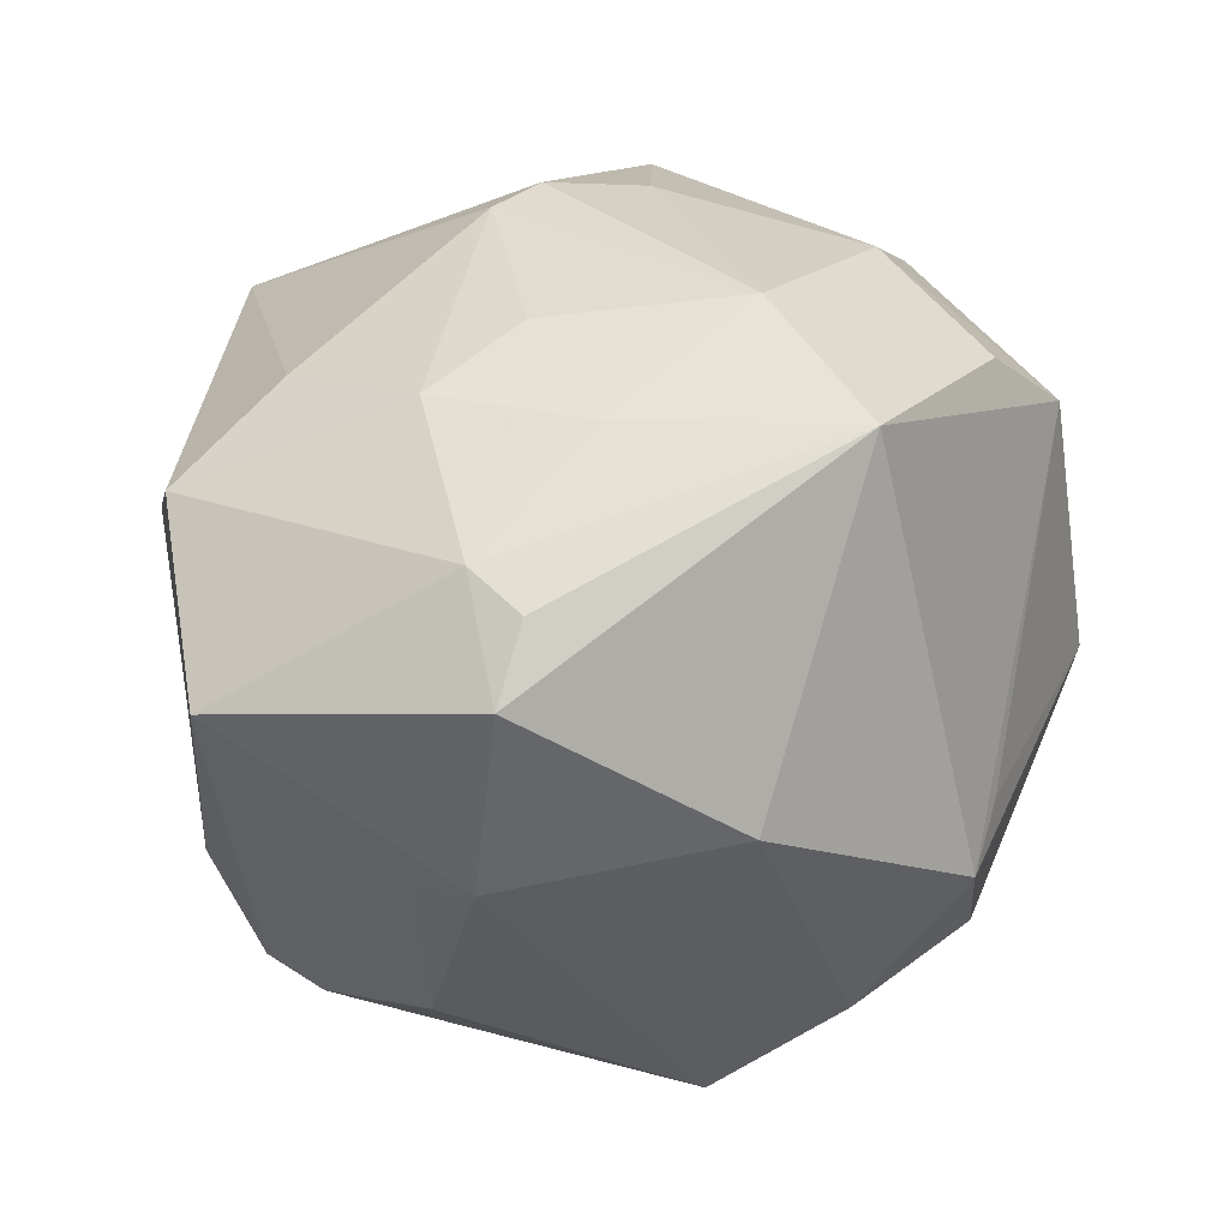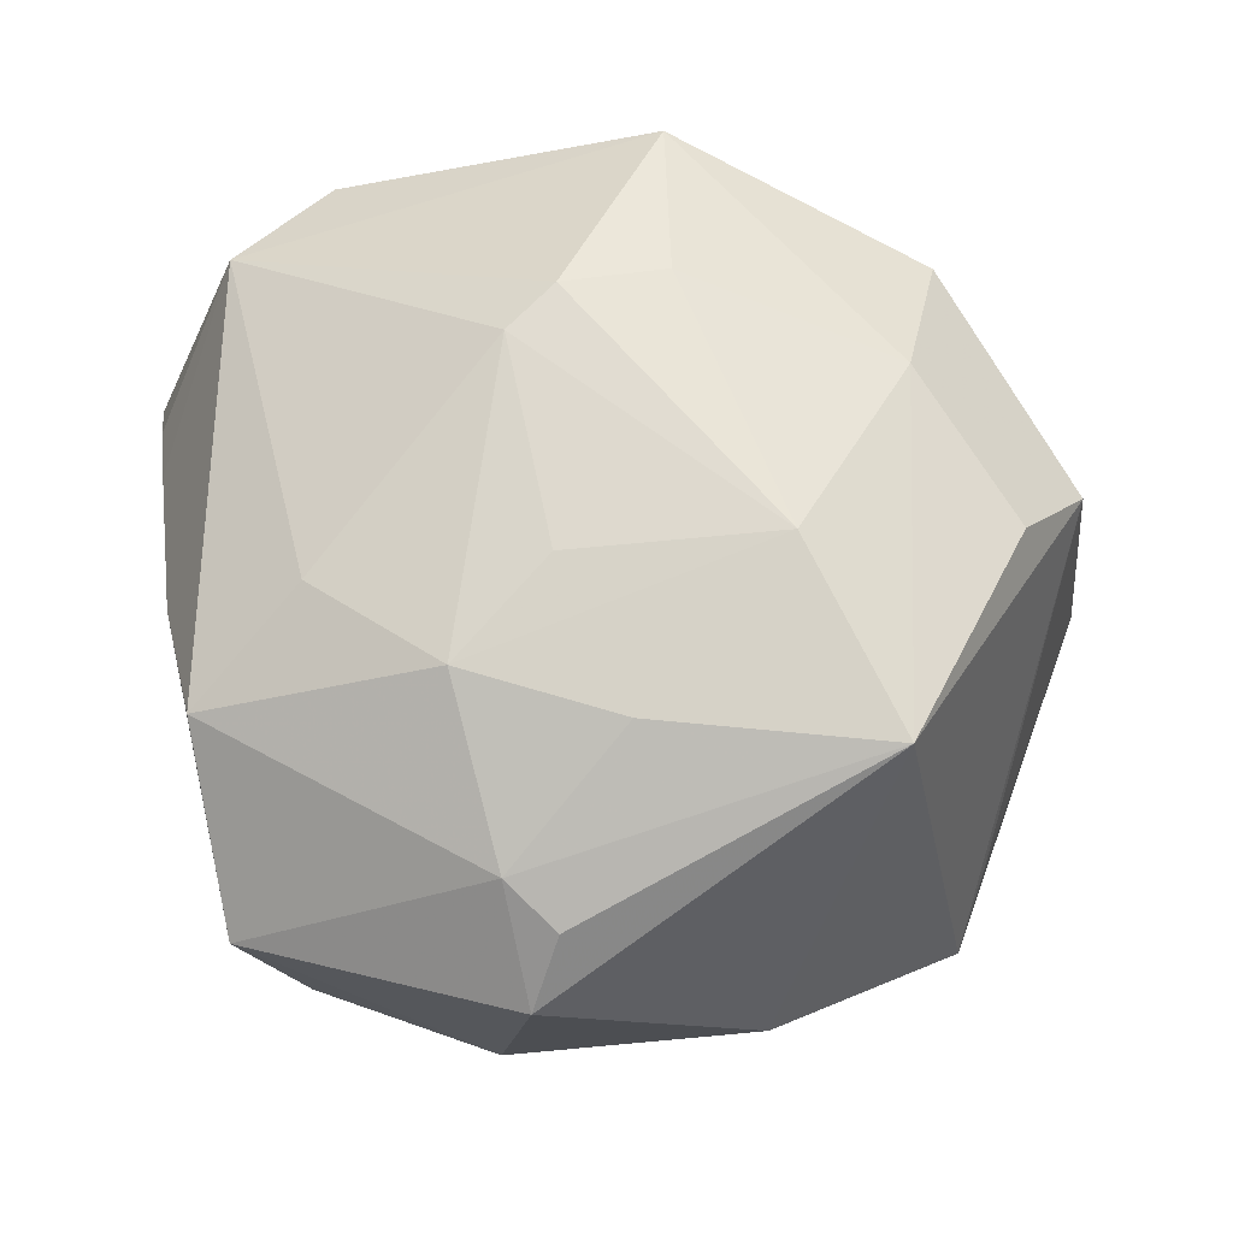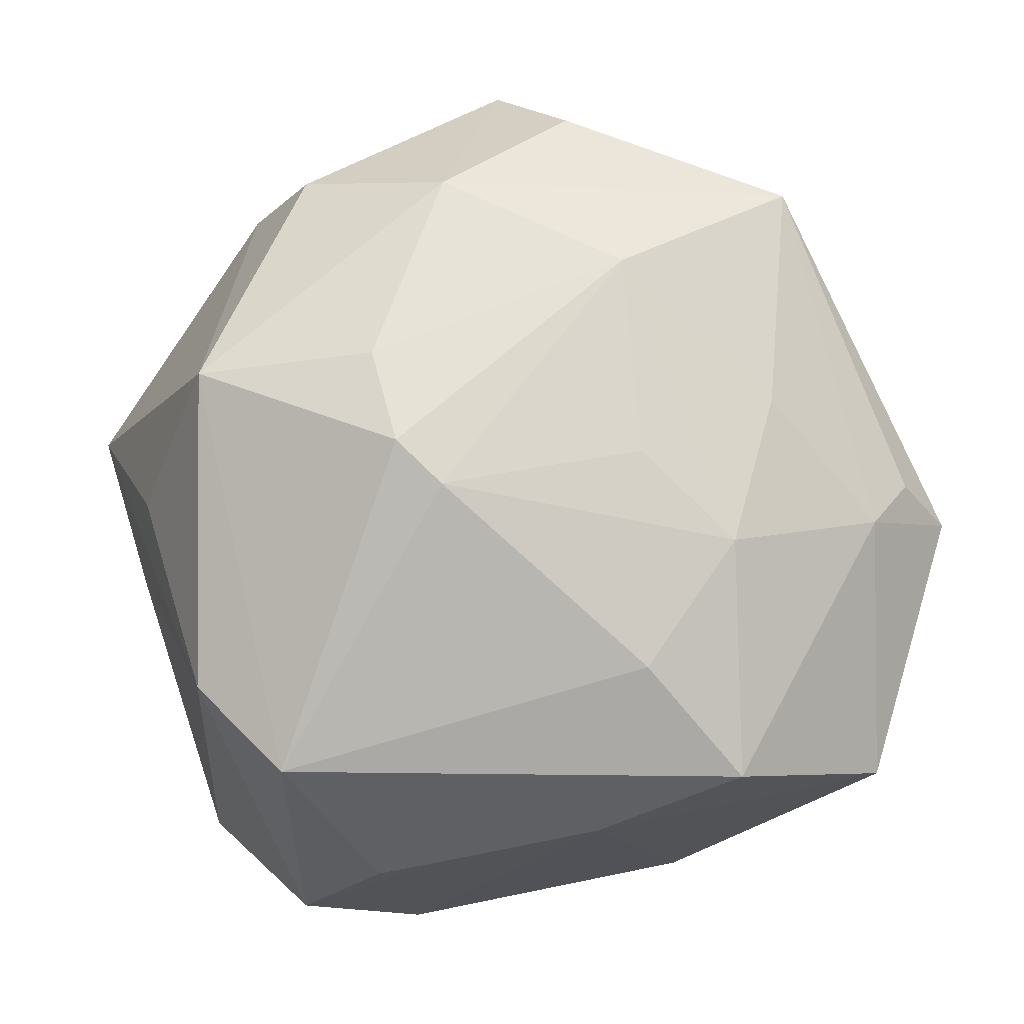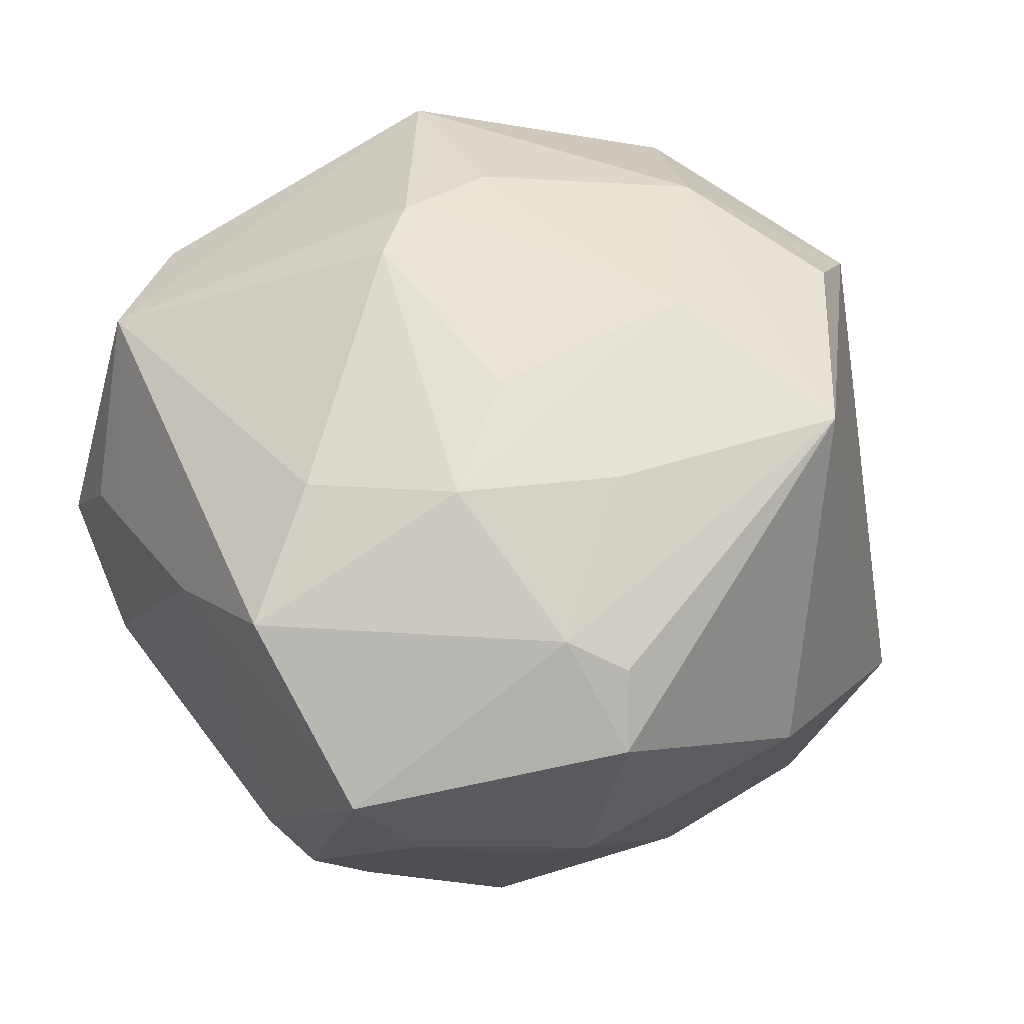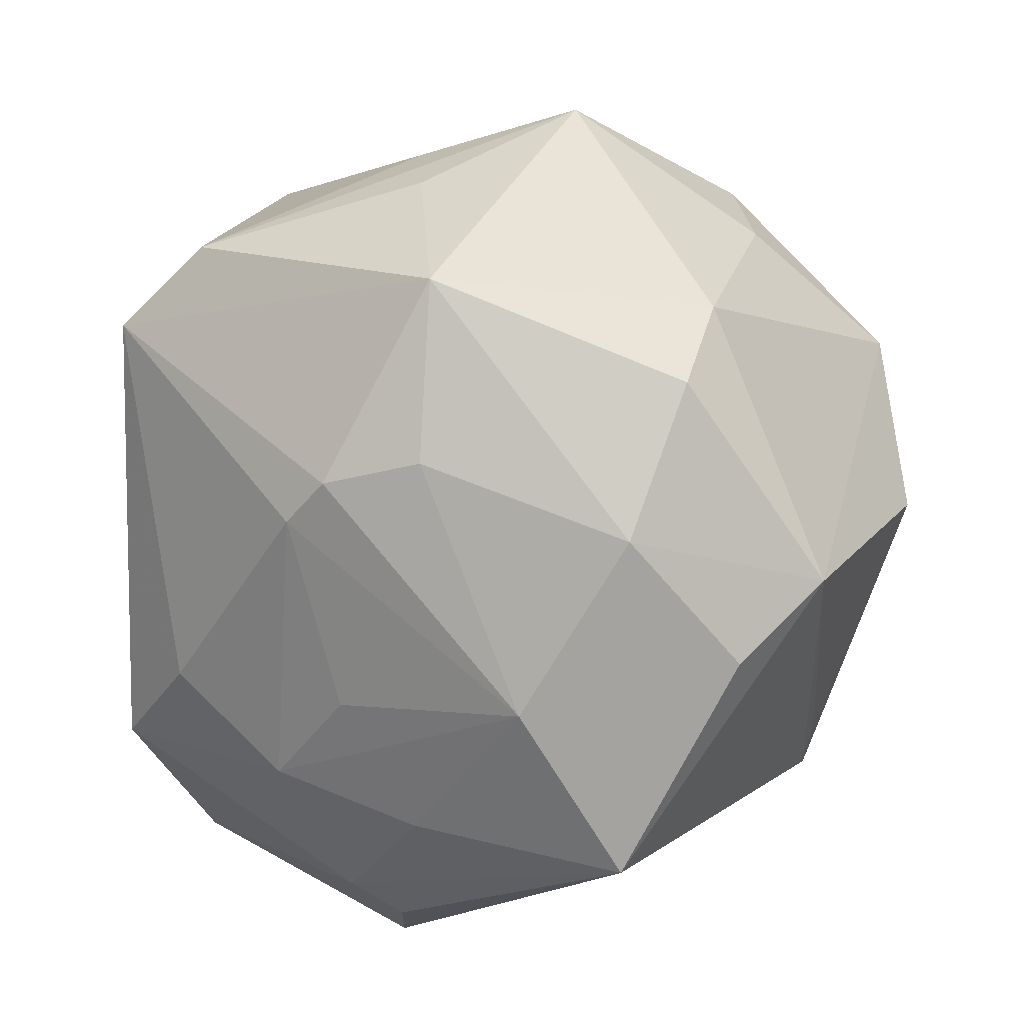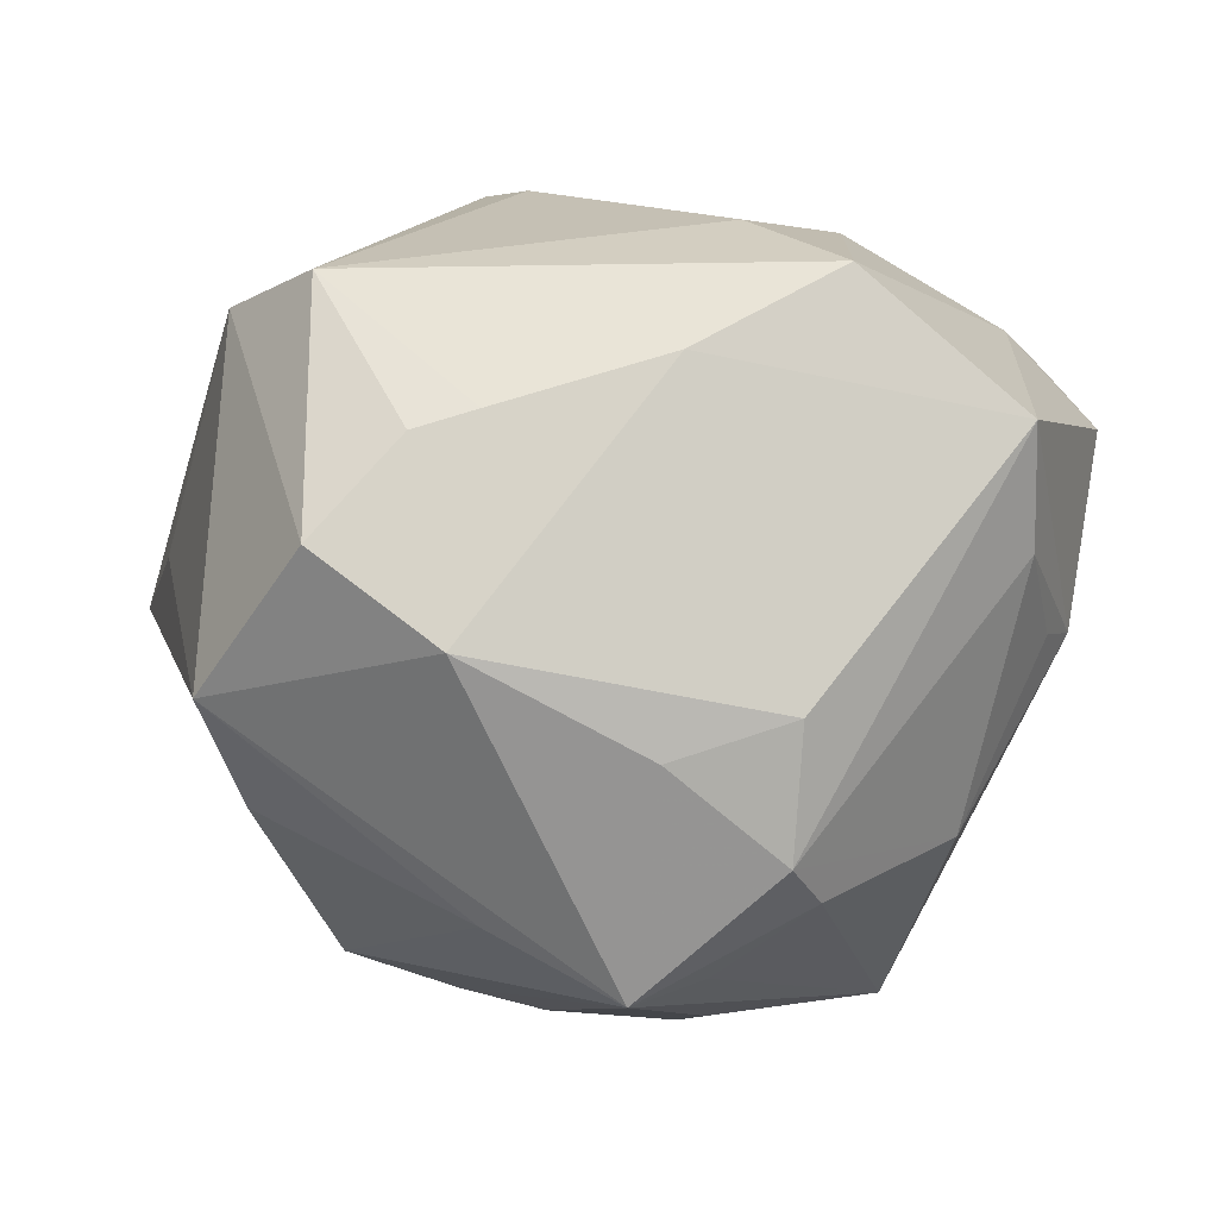
<metadata>
{"format":"obj","ext":"obj","renderer":"f3d","projection":"perspective","resolution":1024,"background":"white","views":[{"elev":27.8,"azim":2.0,"up":"+Z"},{"elev":-28.1,"azim":-2.9,"up":"+Y"},{"elev":69.1,"azim":-90.6,"up":"+Z"},{"elev":47.9,"azim":-23.7,"up":"+Z"},{"elev":13.9,"azim":18.3,"up":"+Y"},{"elev":-9.8,"azim":-87.0,"up":"+Z"}]}
</metadata>
<code>
v 0.02719 -0.03331 -0.02848
v -0.0358 -0.01915 -0.03292
v -0.0375 -0.0435 0.0109
v -0.01614 -0.0362 -0.02779
v -0.04861 0.01709 0.008
v -0.02975 -0.04357 -0.001
v 0.0321 0.03787 -0.006761
v -0.01022 -0.04862 -0.005759
v -0.0418 -0.02567 0.02599
v 0.03334 0.03275 0.02013
v 0.01221 -0.02894 -0.04242
v 0.006749 -0.006623 -0.0456
v 0.03308 0.02572 0.03107
v -0.02363 0.036 -0.02522
v -0.01088 -0.04278 0.02694
v 0.04645 0.02267 -0.01803
v -0.02877 0.01177 -0.03777
v 0.04049 -0.006618 0.03329
v -0.005555 -0.01013 -0.04564
v -0.009141 0.04761 0.003544
v 0.004683 0.02979 -0.03806
v -0.04561 -0.009242 0.01636
v -0.007656 -0.05262 0.01677
v 0.01055 0.05363 0.001388
v 0.02646 -0.0007039 -0.04426
v 0.04219 0.01888 -0.02485
v -0.05002 0.0268 -0.003226
v 0.02757 -0.03256 0.03718
v 0.03704 -0.006482 -0.03331
v -0.04074 0.0276 0.02631
v -0.04244 -0.006728 -0.02342
v 0.004026 0.007469 -0.04463
v 0.001169 -0.03011 0.03629
v -0.0118 0.008601 0.04322
v 0.02133 0.03373 -0.03248
v -0.004128 0.04574 0.0176
v 0.02672 -0.007754 -0.04149
v -0.006696 -0.01433 0.04004
v 0.01692 -0.04782 0.0006686
v 0.004397 0.03731 0.03805
v 0.02879 0.008521 0.03936
v 0.008009 0.01737 -0.04201
v 0.03906 -0.03385 -0.01197
v -0.03086 -0.0147 0.03372
v -0.0362 0.03941 -0.01585
v -0.03017 0.03774 0.02537
v 0.04834 0.01098 -0.01446
v -0.04788 0.01012 0.01023
v -0.01656 -0.04588 -0.006986
v -0.006759 0.0138 0.04418
v 0.004766 0.01671 0.04286
v 0.01657 -0.01261 0.0424
v -0.02924 -0.02203 -0.03561
v 0.04839 0.001861 0.02488
v -0.04142 -0.02039 -0.01893
v 0.05291 0.004319 -0.005677
v -0.005225 -0.04719 0.02405
v 0.0397 -0.02534 -0.02273
v -0.01649 -0.02503 0.03648
v 0.04138 -0.02664 -0.006884
v -0.02468 -0.01077 -0.04267
v -0.0284 -0.002869 -0.04571
v -0.04914 0.01312 -0.01357
v 0.02599 0.04133 -0.01931
f 43 28 39
f 54 28 43
f 24 40 10
f 24 46 36
f 36 40 24
f 46 40 36
f 18 28 54
f 43 58 56
f 20 46 24
f 15 9 3
f 63 62 31
f 2 31 62
f 54 10 13
f 13 10 40
f 52 50 34
f 35 21 24
f 35 26 25
f 24 10 7
f 47 56 29
f 29 56 58
f 25 26 29
f 54 43 60
f 60 56 54
f 43 56 60
f 46 27 30
f 9 44 30
f 30 44 34
f 34 50 30
f 30 40 46
f 30 50 40
f 21 62 17
f 59 44 9
f 9 15 59
f 34 44 59
f 39 28 23
f 23 8 39
f 3 8 23
f 23 15 3
f 42 62 21
f 42 32 62
f 25 32 42
f 42 35 25
f 21 35 42
f 3 2 6
f 6 8 3
f 49 8 6
f 55 2 3
f 31 2 55
f 63 31 55
f 41 13 40
f 41 18 54
f 54 13 41
f 28 18 41
f 41 52 28
f 16 7 10
f 16 10 54
f 54 56 16
f 16 56 47
f 47 29 16
f 16 29 26
f 26 35 16
f 1 58 43
f 1 11 58
f 1 43 39
f 39 8 1
f 8 11 1
f 37 11 25
f 58 11 37
f 25 29 37
f 37 29 58
f 25 11 12
f 12 32 25
f 62 32 12
f 62 11 61
f 5 30 27
f 45 27 46
f 63 27 45
f 45 20 24
f 46 20 45
f 45 62 63
f 45 17 62
f 33 15 28
f 33 59 15
f 28 52 33
f 52 59 33
f 38 52 34
f 34 59 38
f 38 59 52
f 28 15 57
f 57 23 28
f 15 23 57
f 49 6 4
f 4 6 2
f 4 8 49
f 4 11 8
f 50 52 51
f 52 41 51
f 40 50 51
f 51 41 40
f 64 16 35
f 7 16 64
f 64 35 24
f 24 7 64
f 19 11 62
f 62 12 19
f 19 12 11
f 3 9 22
f 9 30 22
f 63 55 22
f 22 55 3
f 48 27 63
f 48 5 27
f 63 22 48
f 30 5 48
f 48 22 30
f 21 17 14
f 17 45 14
f 24 21 14
f 14 45 24
f 53 4 2
f 53 2 62
f 62 61 53
f 53 61 11
f 11 4 53

</code>
